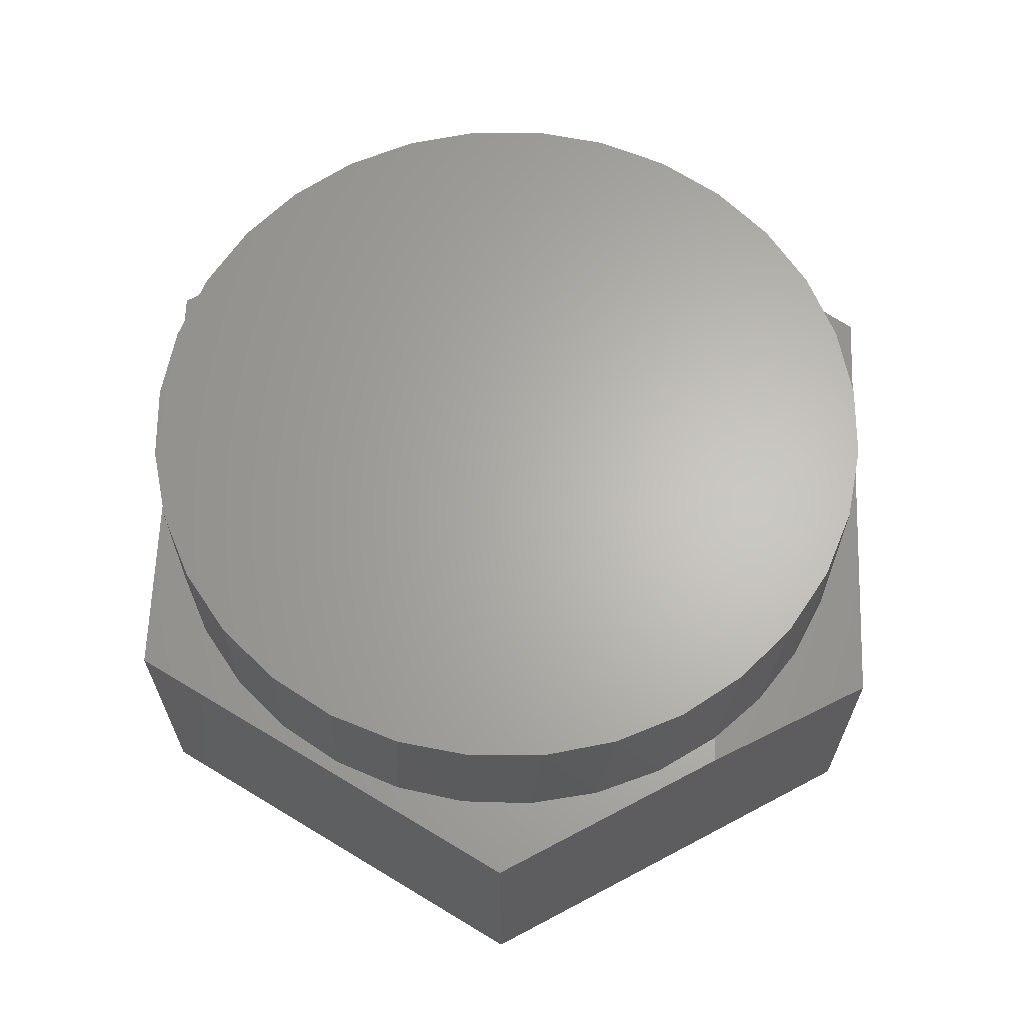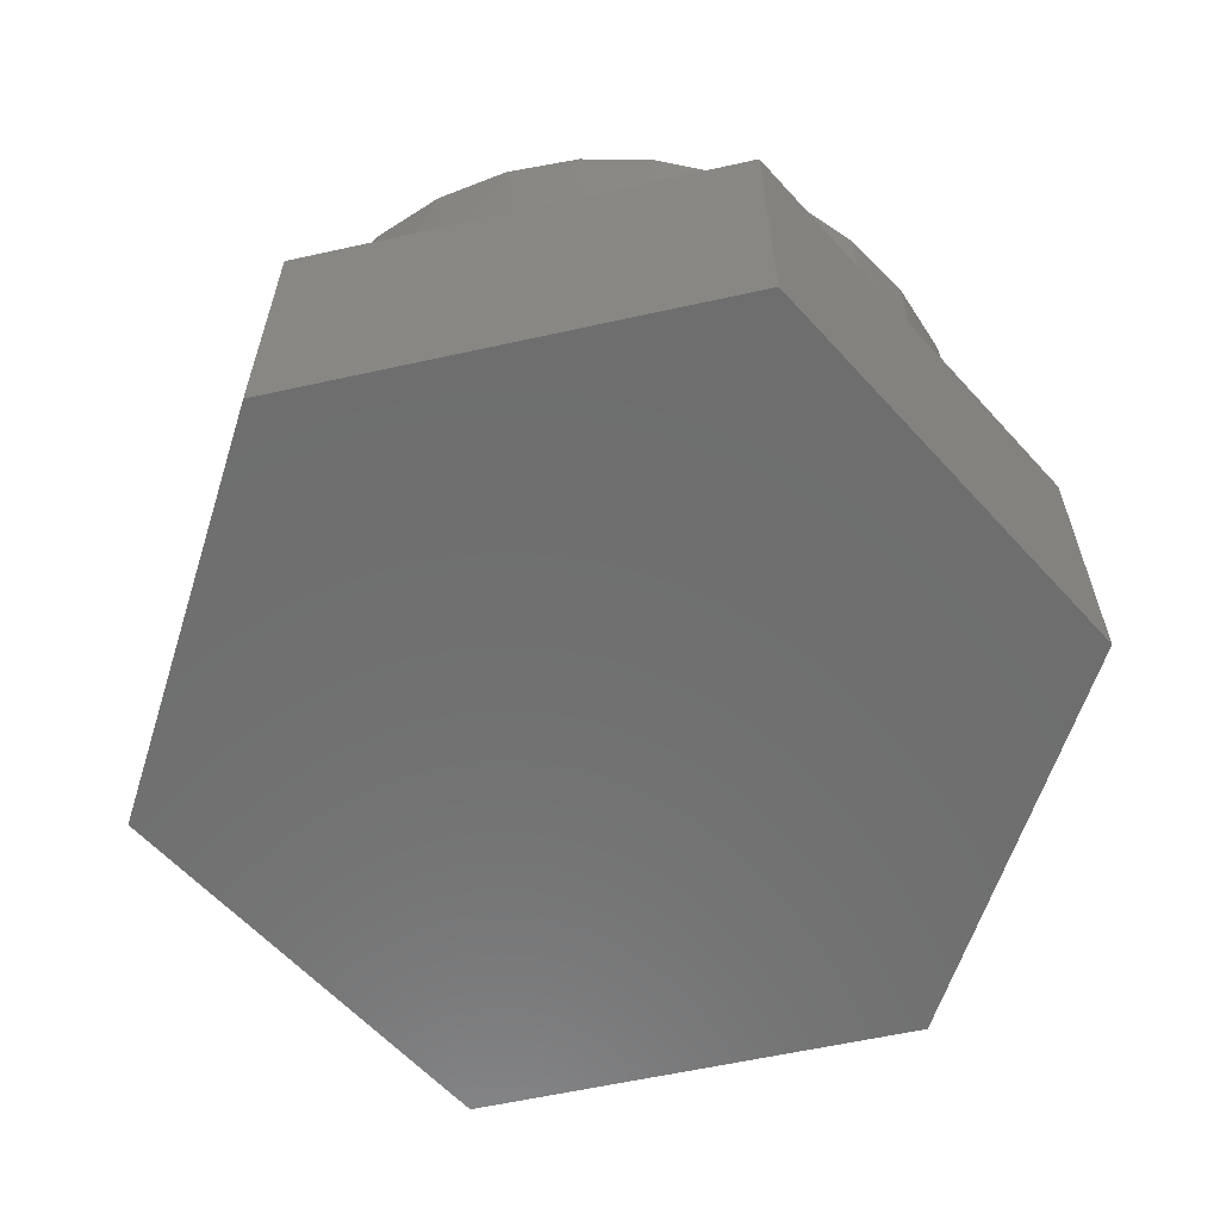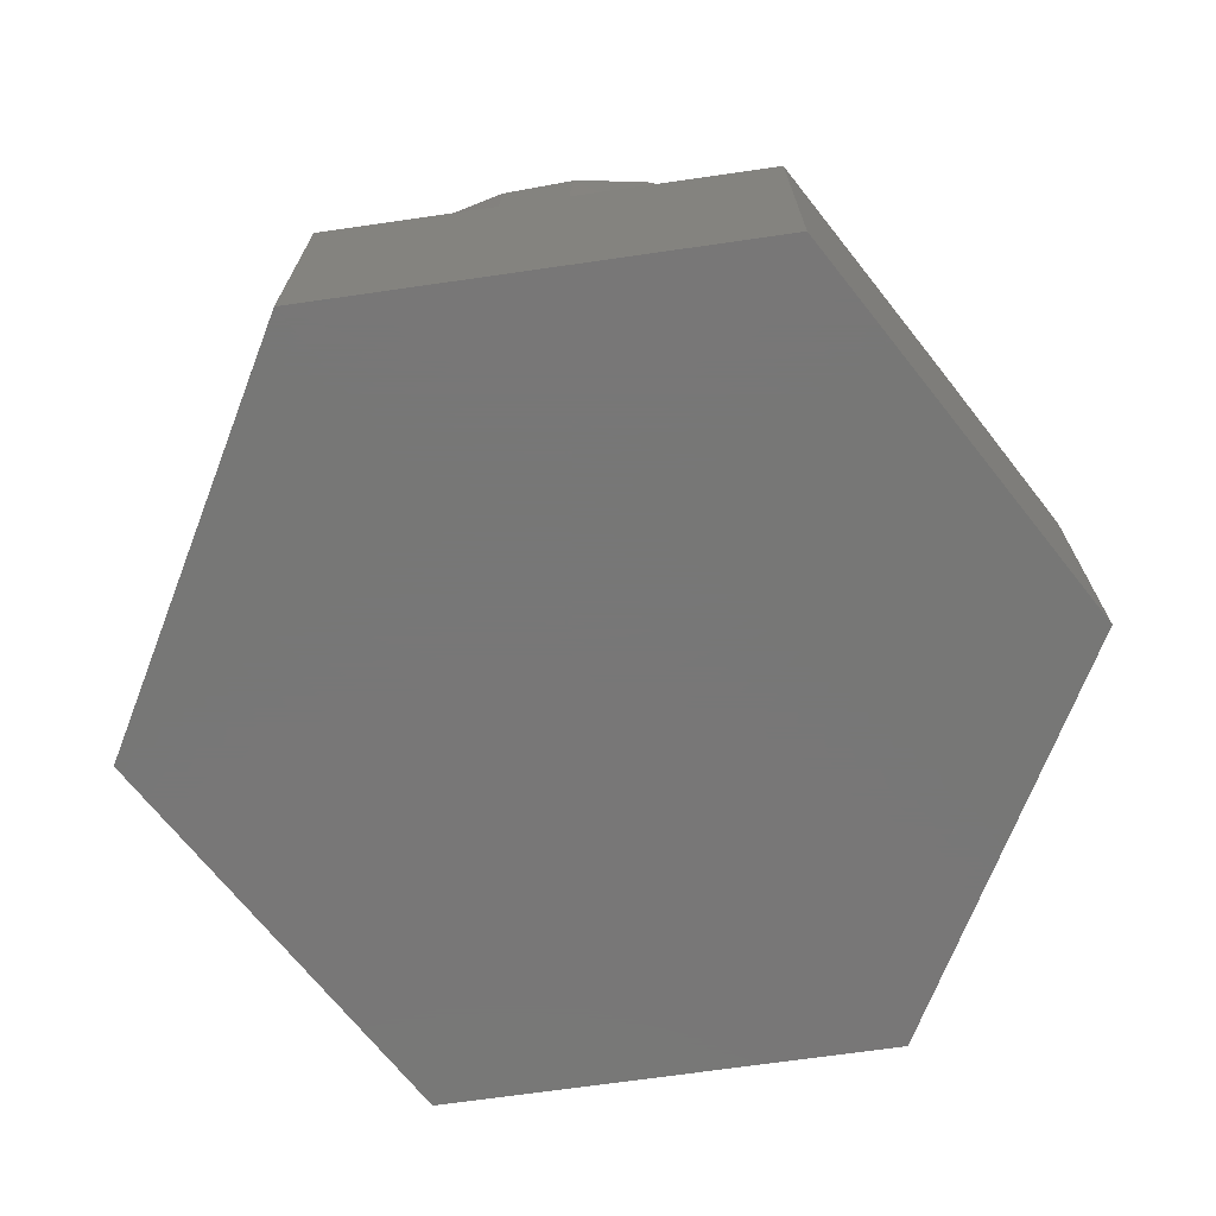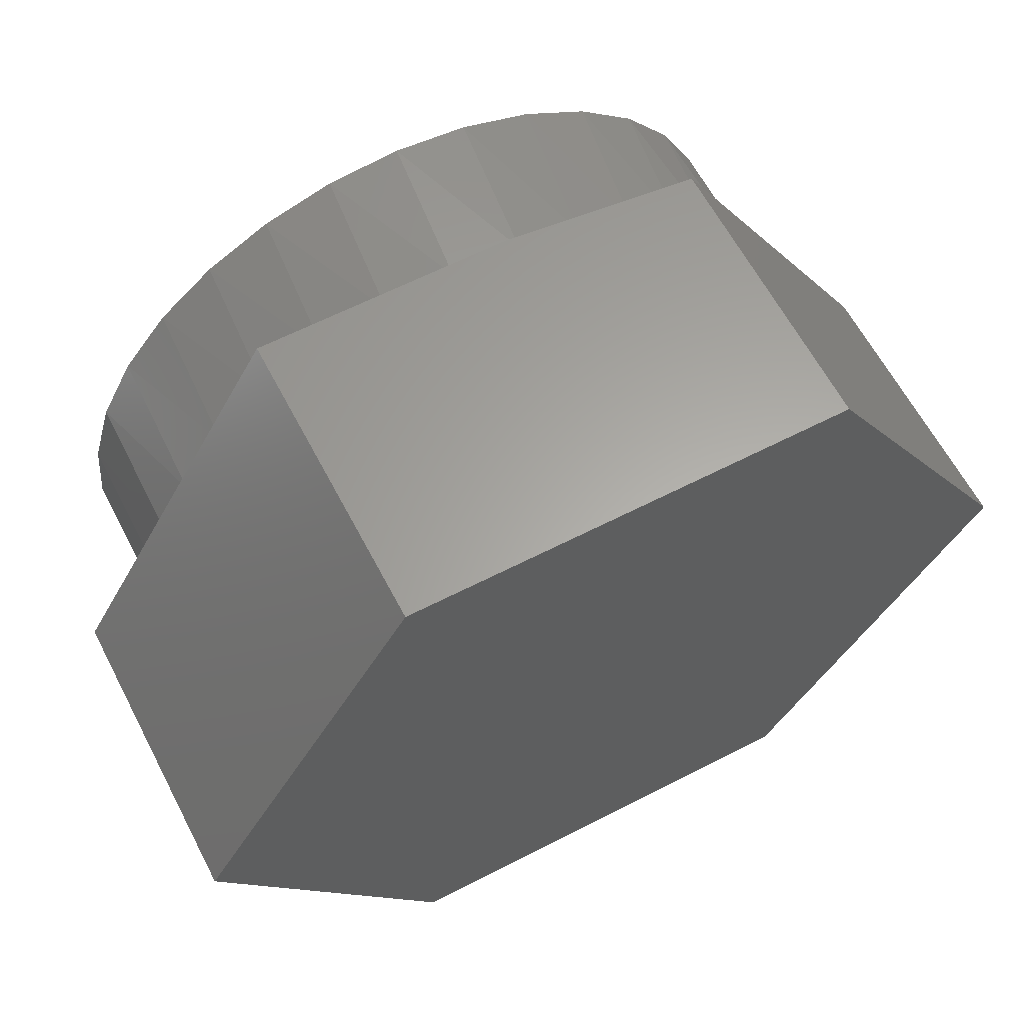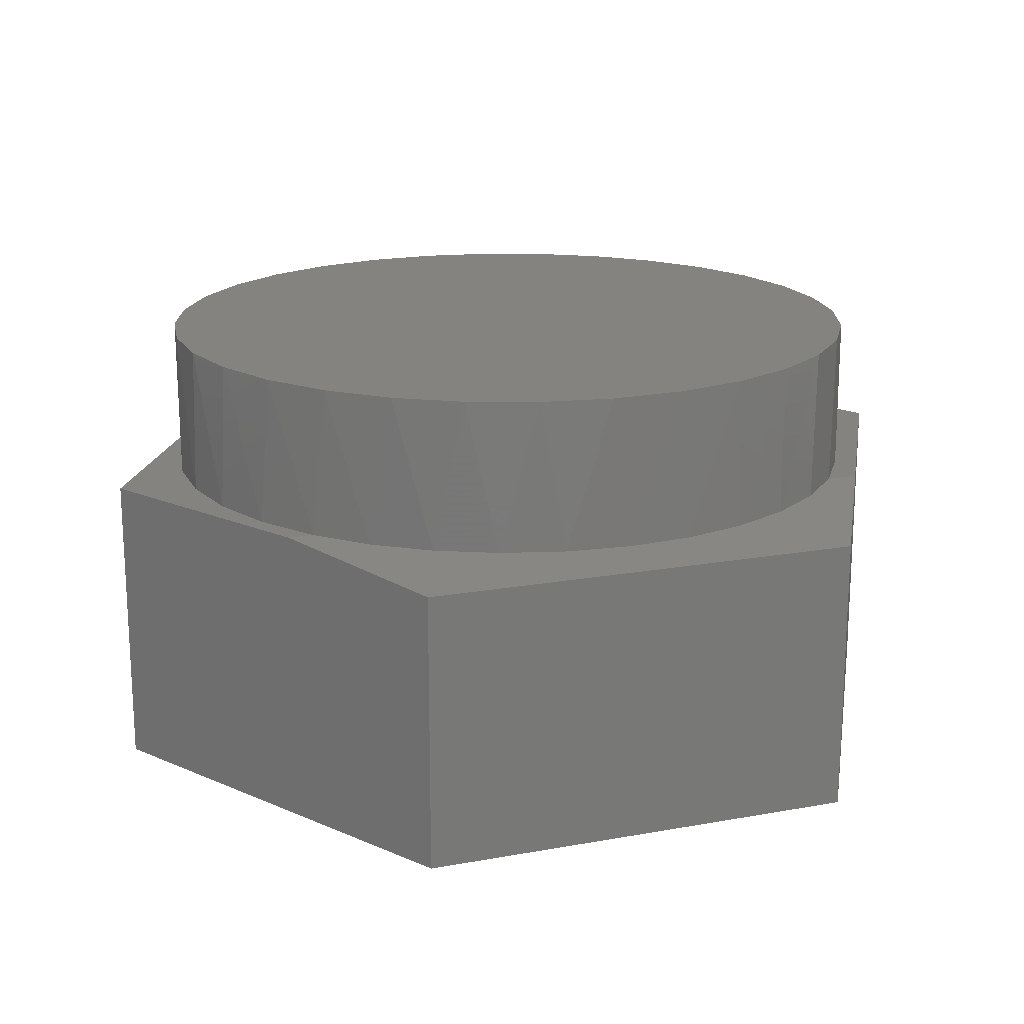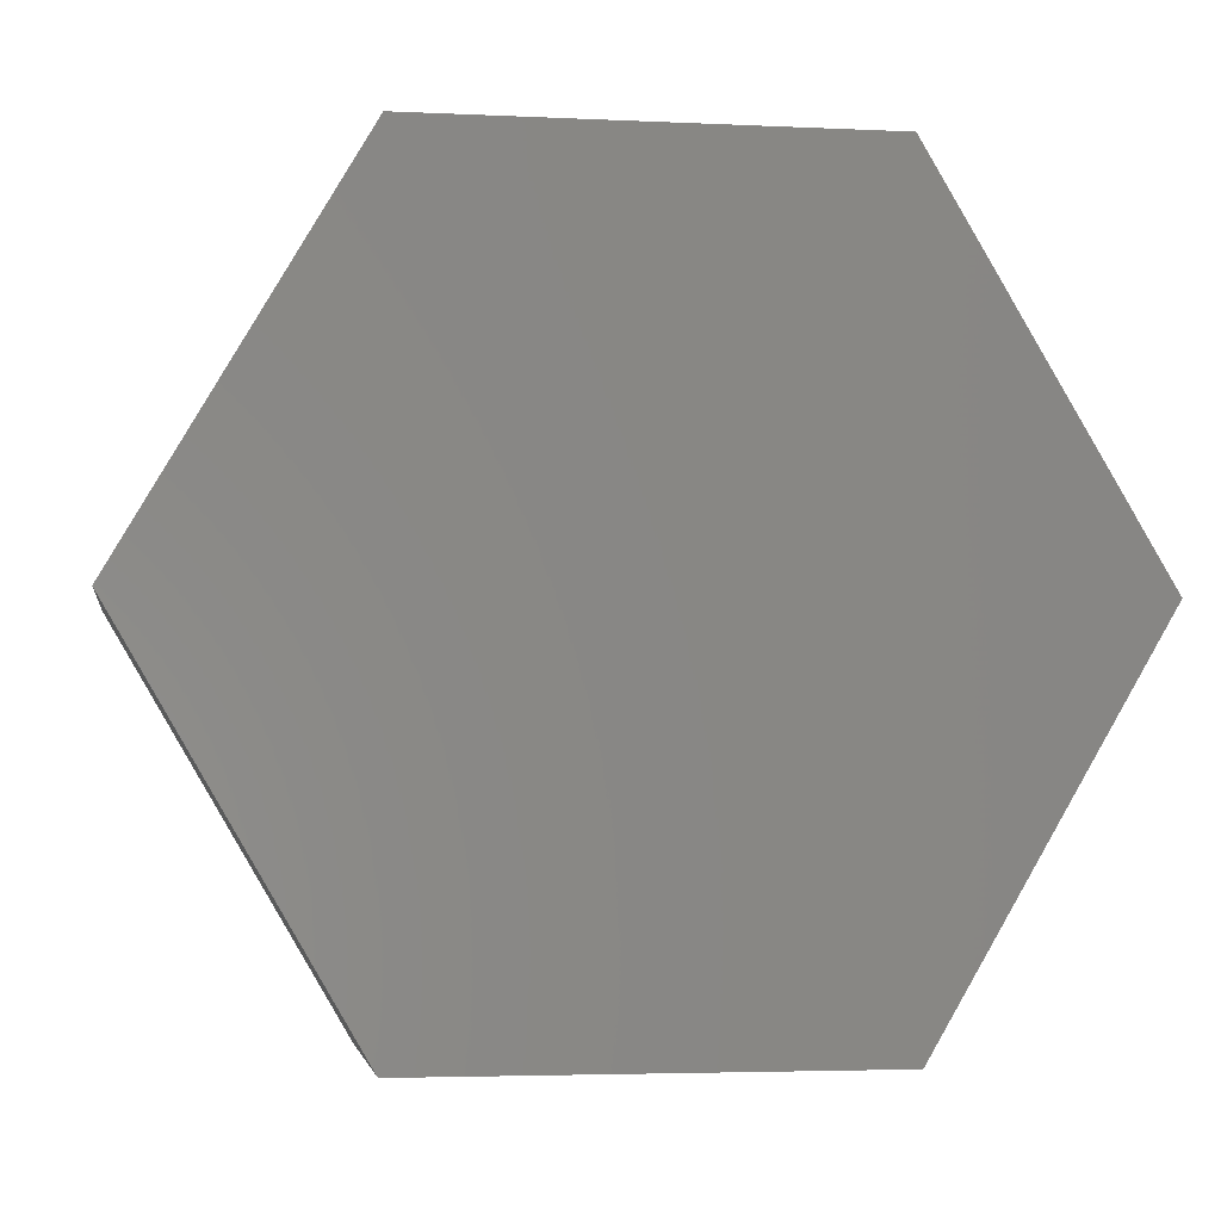
<metadata>
{"format":"stl","ext":"stl","renderer":"f3d","projection":"perspective","resolution":1024,"background":"white","views":[{"elev":64.8,"azim":151.8,"up":"+Z"},{"elev":-60.5,"azim":72.4,"up":"+Z"},{"elev":-70.0,"azim":128.5,"up":"+Z"},{"elev":62.3,"azim":152.4,"up":"+Y"},{"elev":17.9,"azim":-139.9,"up":"+Z"},{"elev":-3.8,"azim":171.0,"up":"+Y"}]}
</metadata>
<code>
# stl→obj: 80 verts, 156 faces
v -0.5615 -0.2171 0.5
v -0.5915 -0.1104 0.5
v -0.6016 7.444e-17 0.5
v -0.592 0.1077 0.5
v -0.5634 0.2119 0.5
v -0.5169 0.3095 0.5
v -0.4538 0.3973 0.5
v -0.3762 0.4725 0.5
v -0.2865 0.5327 0.5
v -0.1875 0.5762 0.5
v -0.08237 0.6014 0.5
v -0.5883 -0.2629 0.5
v -0.5118 -0.3179 0.5
v -0.06137 0.6373 0.5
v 0.03329 0.6073 0.5
v 0.7344 0 0.5
v 0.5173 0.3293 0.5
v 0.5705 0.2264 0.5
v 0.6032 0.1153 0.5
v 0.6142 0 0.5
v 0.6038 -0.1119 0.5
v 0.573 -0.2199 0.5
v 0.5229 -0.3205 0.5
v 0.3613 -0.6373 0.5
v 0.3613 0.6373 0.5
v 0.148 0.5912 0.5
v 0.2575 0.5536 0.5
v 0.3579 0.4959 0.5
v 0.4456 0.4202 0.5
v 0.4551 -0.4101 0.5
v 0.372 -0.4856 0.5
v 0.2763 -0.5446 0.5
v 0.1715 -0.585 0.5
v 0.061 -0.6054 0.5
v -0.3692 -0.6373 0.5
v -0.05136 -0.6052 0.5
v -0.1617 -0.5842 0.5
v -0.2664 -0.5433 0.5
v -0.3617 -0.4838 0.5
v -0.4445 -0.4078 0.5
v -0.7422 0 0.4688
v -0.3692 0.6373 0.4688
v 0.6025 -0.1186 0.75
v 0.568 -0.2326 0.75
v 0.5118 -0.3377 0.75
v 0.4362 -0.4298 0.75
v 0.3441 -0.5054 0.75
v 0.239 -0.5616 0.75
v 0.1249 -0.5962 0.75
v 0.006332 -0.6079 0.75
v -0.1123 -0.5962 0.75
v -0.2263 -0.5616 0.75
v -0.3314 -0.5054 0.75
v -0.4235 -0.4298 0.75
v -0.4991 -0.3377 0.75
v -0.5553 -0.2326 0.75
v -0.5899 -0.1186 0.75
v 0.6142 0 0.75
v -0.6016 7.444e-17 0.75
v -0.5899 0.1186 0.75
v -0.5553 0.2326 0.75
v -0.4991 0.3377 0.75
v -0.4235 0.4298 0.75
v -0.3314 0.5054 0.75
v -0.2263 0.5616 0.75
v -0.1123 0.5962 0.75
v 0.006332 0.6079 0.75
v 0.1249 0.5962 0.75
v 0.239 0.5616 0.75
v 0.3441 0.5054 0.75
v 0.4362 0.4298 0.75
v 0.5118 0.3377 0.75
v 0.568 0.2326 0.75
v 0.6025 0.1186 0.75
v -0.3692 0.6373 0
v -0.7422 0 0
v 0.3613 0.6373 0
v -0.3692 -0.6373 0
v 0.7344 0 0
v 0.3613 -0.6373 0
f 1 2 3
f 1 3 4
f 1 4 5
f 1 5 6
f 1 6 7
f 1 7 8
f 1 8 9
f 1 9 10
f 1 10 11
f 12 13 1
f 14 11 15
f 16 17 18
f 16 18 19
f 16 19 20
f 16 20 21
f 16 21 22
f 16 22 23
f 16 23 24
f 25 14 15
f 25 15 26
f 25 26 27
f 25 27 28
f 25 28 29
f 25 29 17
f 25 17 16
f 24 23 30
f 24 30 31
f 24 31 32
f 24 32 33
f 24 33 34
f 24 34 35
f 35 34 36
f 35 36 37
f 35 37 38
f 35 38 39
f 35 39 40
f 35 40 13
f 35 13 12
f 1 41 12
f 14 42 11
f 11 42 41
f 11 41 1
f 43 44 22
f 23 22 44
f 44 45 23
f 30 23 45
f 45 46 30
f 31 30 46
f 46 47 31
f 32 31 47
f 47 48 32
f 33 32 48
f 48 49 33
f 34 33 49
f 49 50 34
f 36 34 50
f 50 51 36
f 36 51 37
f 37 51 52
f 37 52 38
f 38 52 53
f 38 53 39
f 39 53 54
f 39 54 40
f 40 54 55
f 40 55 13
f 13 55 56
f 1 13 56
f 1 56 57
f 1 57 2
f 20 58 21
f 21 58 43
f 21 43 22
f 59 3 57
f 57 3 2
f 60 61 5
f 6 5 61
f 61 62 6
f 7 6 62
f 62 63 7
f 8 7 63
f 63 64 8
f 8 64 9
f 9 64 65
f 9 65 10
f 10 65 66
f 15 67 68
f 15 68 26
f 26 68 69
f 26 69 27
f 27 69 70
f 27 70 28
f 28 70 71
f 28 71 29
f 29 71 72
f 29 72 17
f 17 72 73
f 17 73 18
f 18 73 74
f 11 10 66
f 11 66 67
f 11 67 15
f 3 59 4
f 4 59 60
f 4 60 5
f 58 20 74
f 74 20 19
f 74 19 18
f 66 68 67
f 68 66 69
f 69 66 65
f 69 65 70
f 70 65 64
f 70 64 71
f 71 64 63
f 71 63 72
f 72 63 62
f 72 62 73
f 73 62 61
f 73 61 74
f 74 61 60
f 74 60 58
f 58 60 59
f 58 59 43
f 43 59 57
f 43 57 44
f 44 57 56
f 44 56 45
f 45 56 55
f 45 55 46
f 46 55 54
f 46 54 47
f 47 54 53
f 47 53 48
f 48 53 52
f 48 52 49
f 49 52 51
f 49 51 50
f 42 75 41
f 41 75 76
f 25 77 14
f 14 77 75
f 14 75 42
f 78 35 76
f 76 35 12
f 76 12 41
f 77 79 75
f 75 79 76
f 79 80 76
f 76 80 78
f 16 79 25
f 25 79 77
f 24 80 16
f 16 80 79
f 35 78 24
f 24 78 80

</code>
